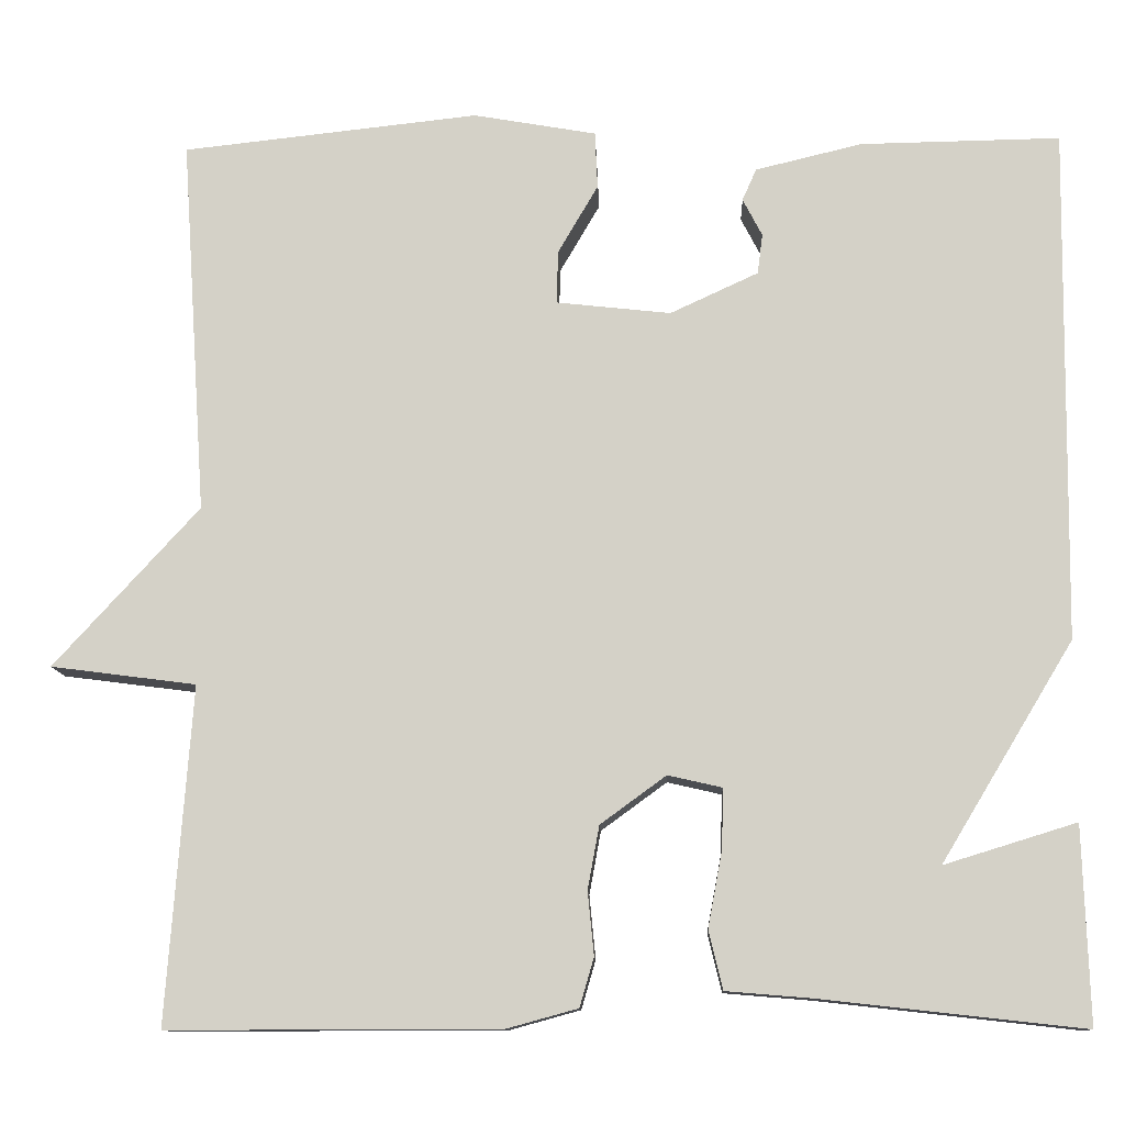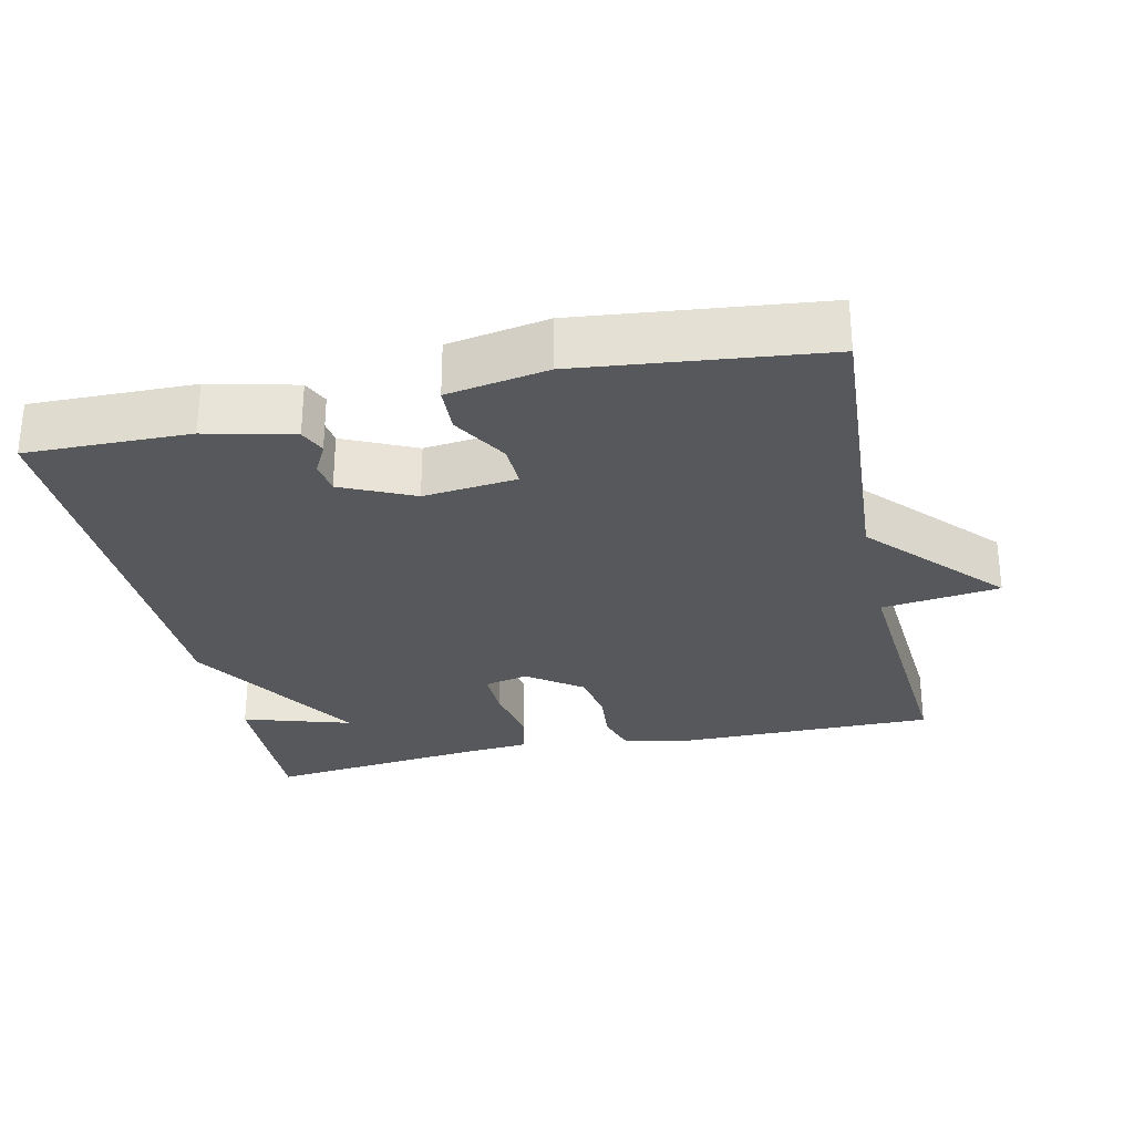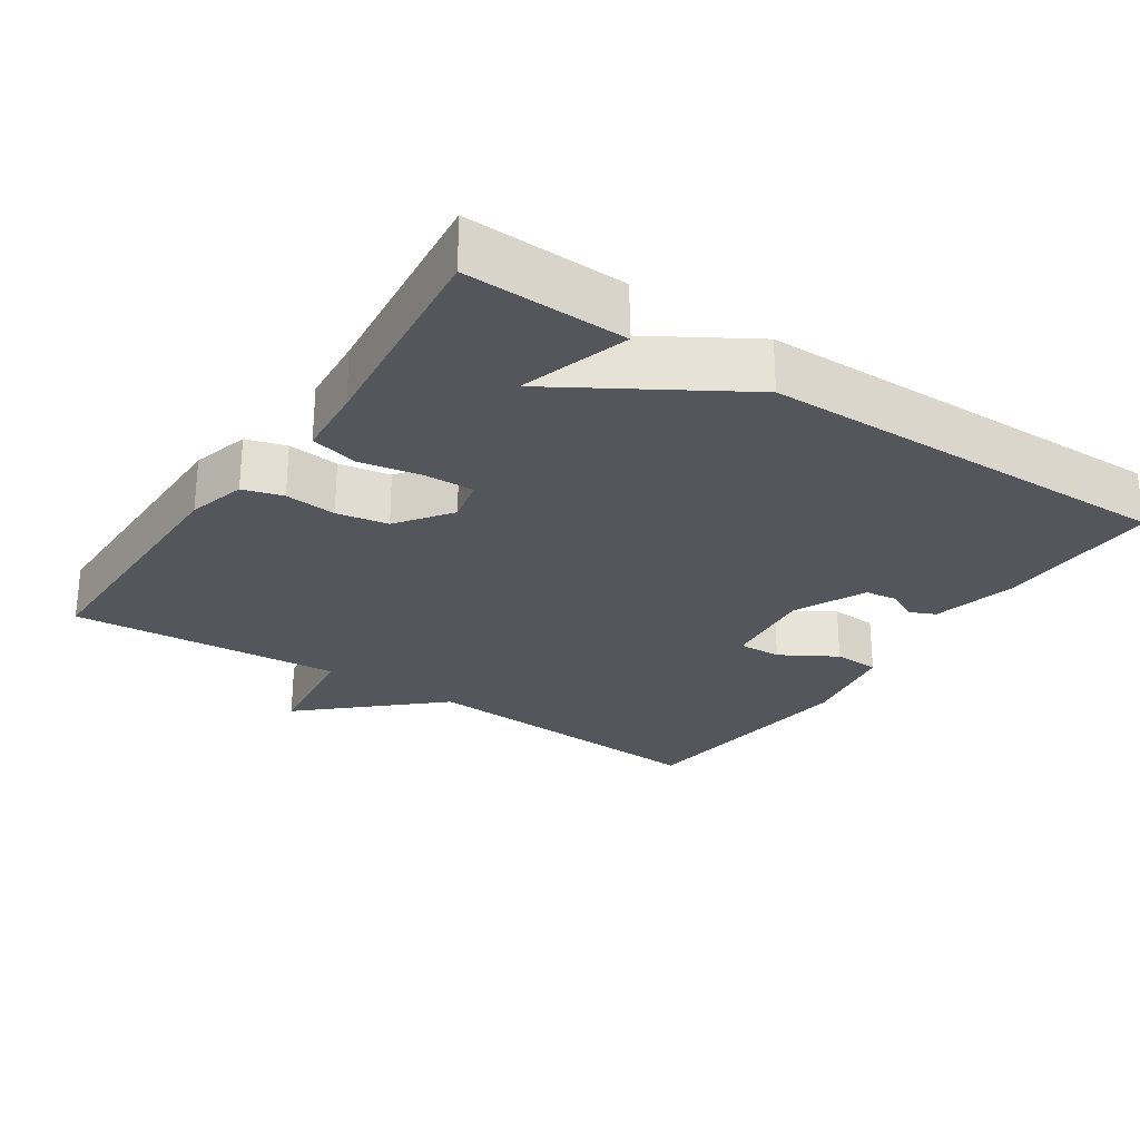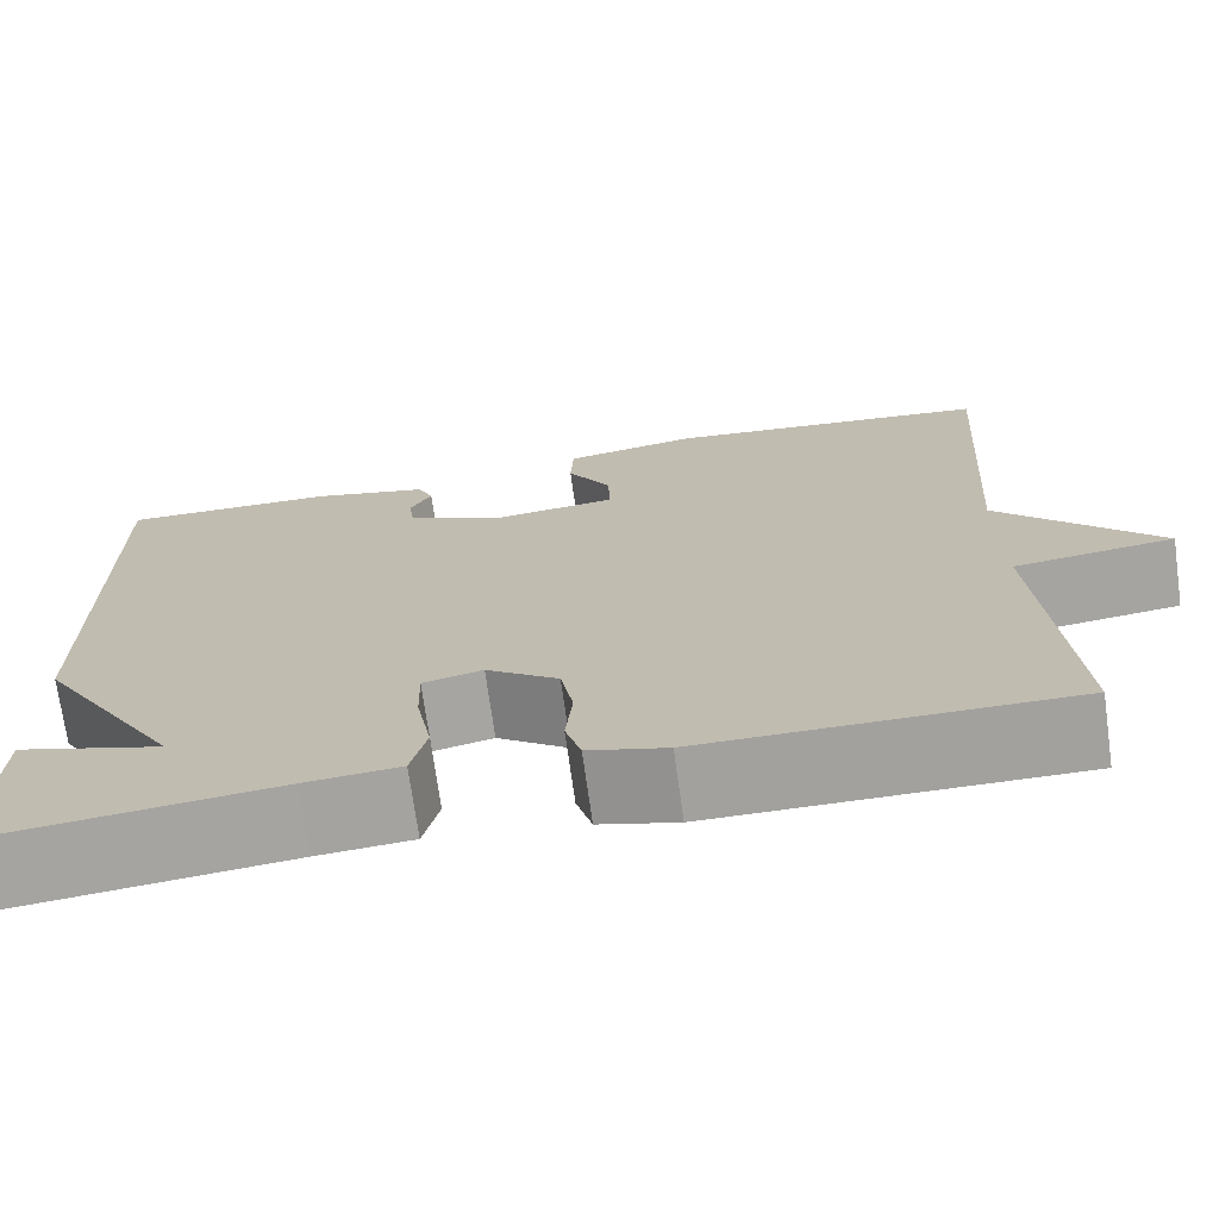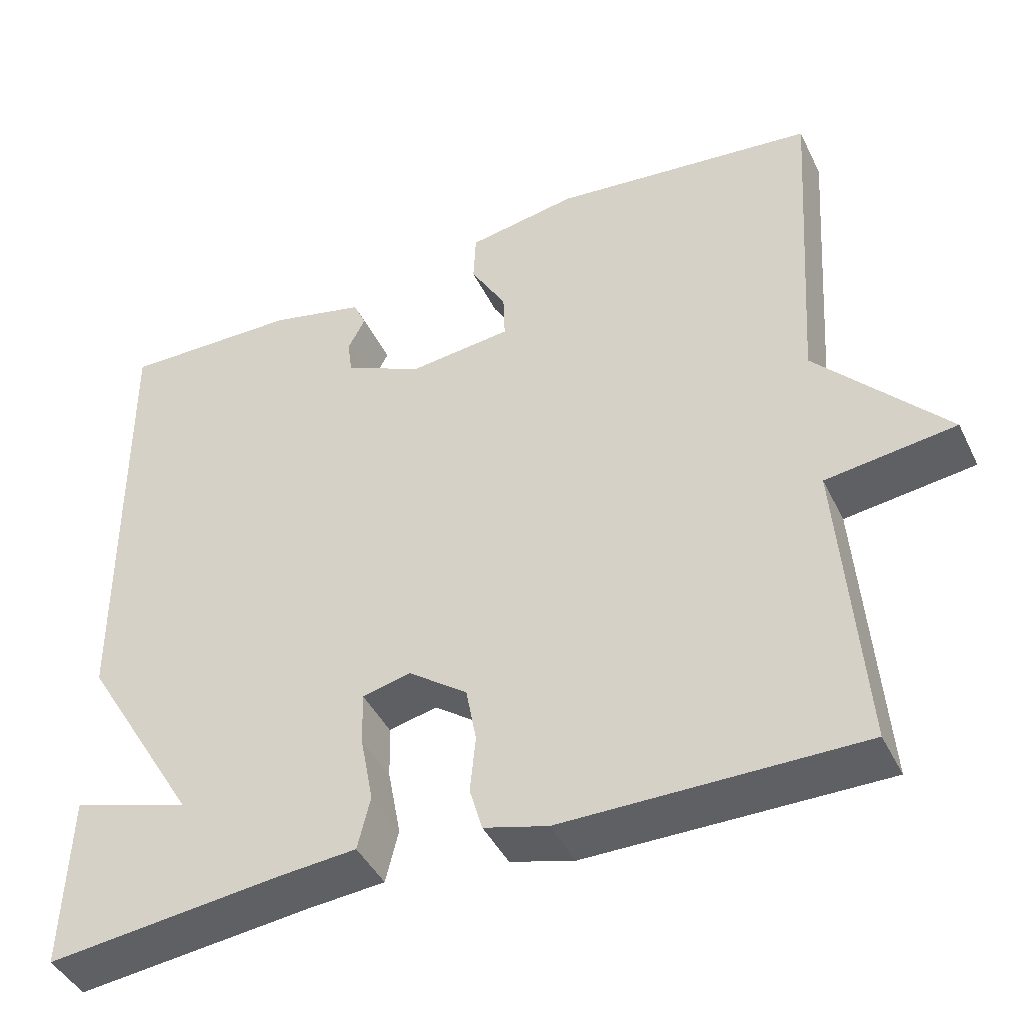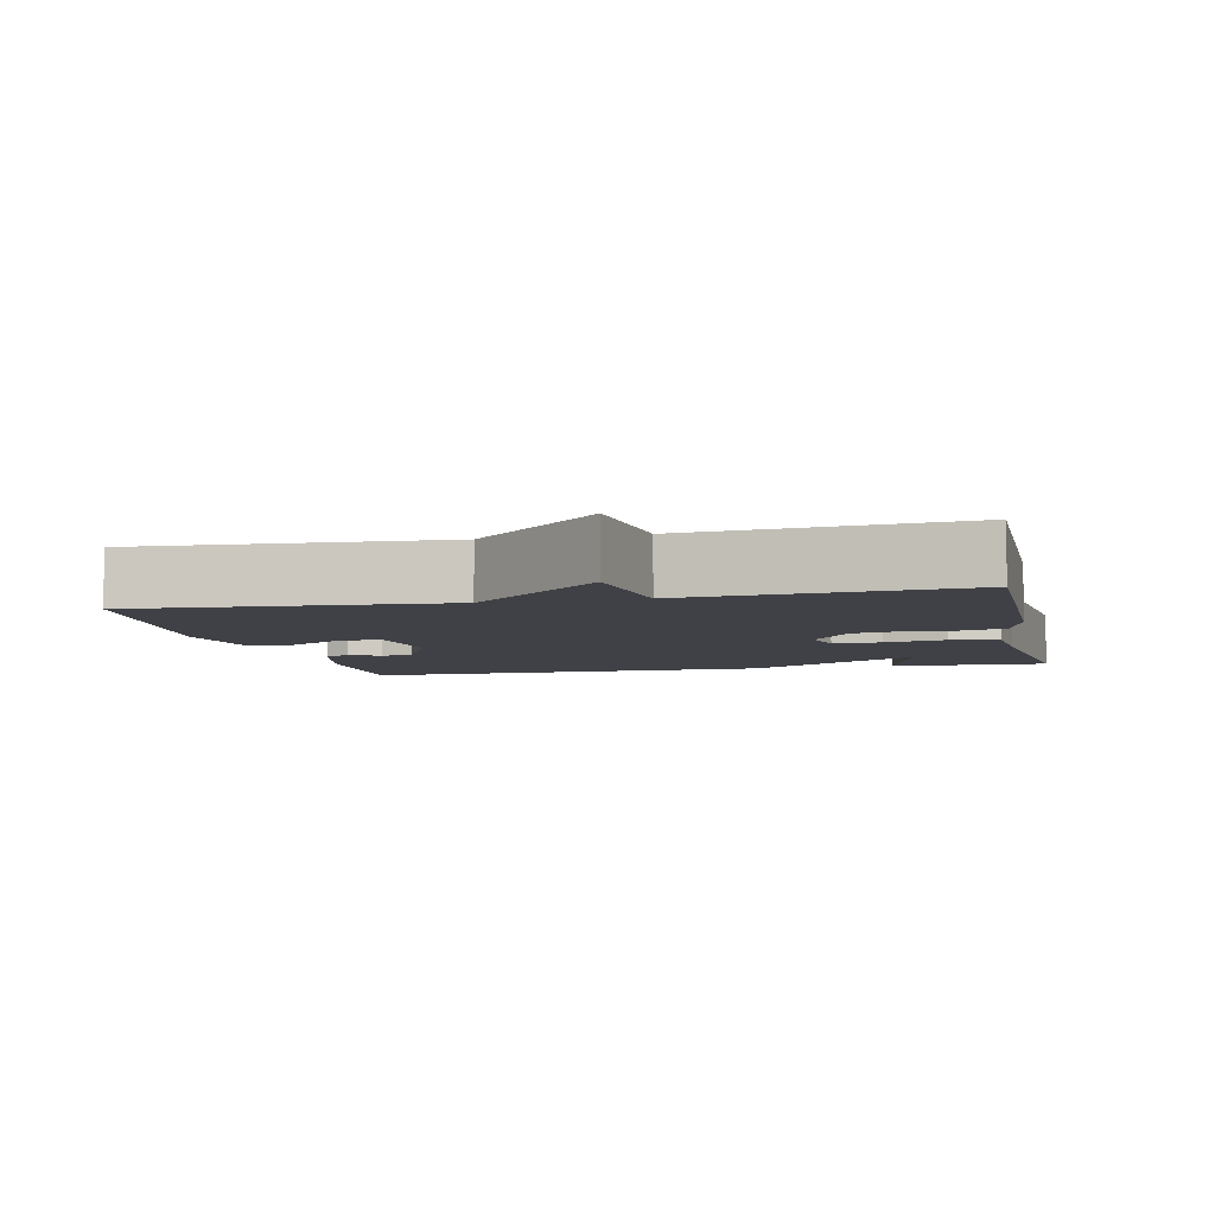
<metadata>
{"format":"obj","ext":"obj","renderer":"f3d","projection":"perspective","resolution":1024,"background":"white","views":[{"elev":-11.2,"azim":-177.8,"up":"+Z"},{"elev":-28.7,"azim":12.5,"up":"+Y"},{"elev":-26.3,"azim":-123.8,"up":"+Y"},{"elev":-72.0,"azim":7.9,"up":"+Z"},{"elev":-43.5,"azim":24.7,"up":"+Z"},{"elev":-6.0,"azim":102.7,"up":"+Y"}]}
</metadata>
<code>
v -0.5 0.07 0.5
v -0.275 0.07 0.496
v -0.155 0.07 0.467
v -0.139 0.07 0.431
v -0.161 0.07 0.389
v -0.155 0.07 0.344
v -0.056 0.07 0.298
v 0.073 0.07 0.312
v 0.071 0.07 0.372
v 0.026 0.07 0.449
v 0.029 0.07 0.513
v 0.167 0.07 0.537
v 0.5 0.07 0.5
v 0.472 0.07 0.077
v 0.635 0.07 -0.102
v 0.472 0.07 -0.123
v 0.5 0.07 -0.5
v 0.128 0.07 -0.499
v 0.048 0.07 -0.477
v 0.032 0.07 -0.422
v 0.039 0.07 -0.351
v 0.026 0.07 -0.28
v -0.048 0.07 -0.226
v -0.109 0.07 -0.24
v -0.107 0.07 -0.308
v -0.091 0.07 -0.393
v -0.107 0.07 -0.459
v -0.204 0.07 -0.467
v -0.5 0.07 -0.5
v -0.493 0.07 -0.279
v -0.344 0.07 -0.325
v -0.493 0.07 -0.079
v -0.5 0 0.5
v -0.275 0 0.496
v -0.155 0 0.467
v -0.139 0 0.431
v -0.161 0 0.389
v -0.155 0 0.344
v -0.056 0 0.298
v 0.073 0 0.312
v 0.071 0 0.372
v 0.026 0 0.449
v 0.029 0 0.513
v 0.167 0 0.537
v 0.5 0 0.5
v 0.472 0 0.077
v 0.635 0 -0.102
v 0.472 0 -0.123
v 0.5 0 -0.5
v 0.128 0 -0.499
v 0.048 0 -0.477
v 0.032 0 -0.422
v 0.039 0 -0.351
v 0.026 0 -0.28
v -0.048 0 -0.226
v -0.109 0 -0.24
v -0.107 0 -0.308
v -0.091 0 -0.393
v -0.107 0 -0.459
v -0.204 0 -0.467
v -0.5 0 -0.5
v -0.493 0 -0.279
v -0.344 0 -0.325
v -0.493 0 -0.079
f 1 2 3
f 32 1 3
f 31 32 3
f 28 29 30 31
f 27 28 31
f 26 27 31
f 25 26 31
f 24 25 31
f 19 20 21
f 18 19 21
f 17 18 21
f 16 17 21
f 16 21 22
f 14 15 16
f 14 16 22 23
f 12 13 14
f 11 12 14
f 10 11 14
f 9 10 14
f 8 9 14
f 14 23 24
f 8 14 24
f 7 8 24
f 3 4 5
f 31 3 5
f 31 5 6
f 6 7 24 31
f 35 34 33
f 35 33 64
f 35 64 63
f 63 62 61 60
f 63 60 59
f 63 59 58
f 63 58 57
f 63 57 56
f 53 52 51
f 53 51 50
f 53 50 49
f 53 49 48
f 54 53 48
f 48 47 46
f 55 54 48 46
f 46 45 44
f 46 44 43
f 46 43 42
f 46 42 41
f 46 41 40
f 56 55 46
f 56 46 40
f 56 40 39
f 37 36 35
f 37 35 63
f 38 37 63
f 63 56 39 38
f 1 33 34 2
f 2 34 35 3
f 3 35 36 4
f 4 36 37 5
f 5 37 38 6
f 6 38 39 7
f 7 39 40 8
f 8 40 41 9
f 9 41 42 10
f 10 42 43 11
f 11 43 44 12
f 12 44 45 13
f 13 45 46 14
f 14 46 47 15
f 15 47 48 16
f 16 48 49 17
f 17 49 50 18
f 18 50 51 19
f 19 51 52 20
f 20 52 53 21
f 21 53 54 22
f 22 54 55 23
f 23 55 56 24
f 24 56 57 25
f 25 57 58 26
f 26 58 59 27
f 27 59 60 28
f 28 60 61 29
f 29 61 62 30
f 30 62 63 31
f 31 63 64 32
f 32 64 33 1

</code>
